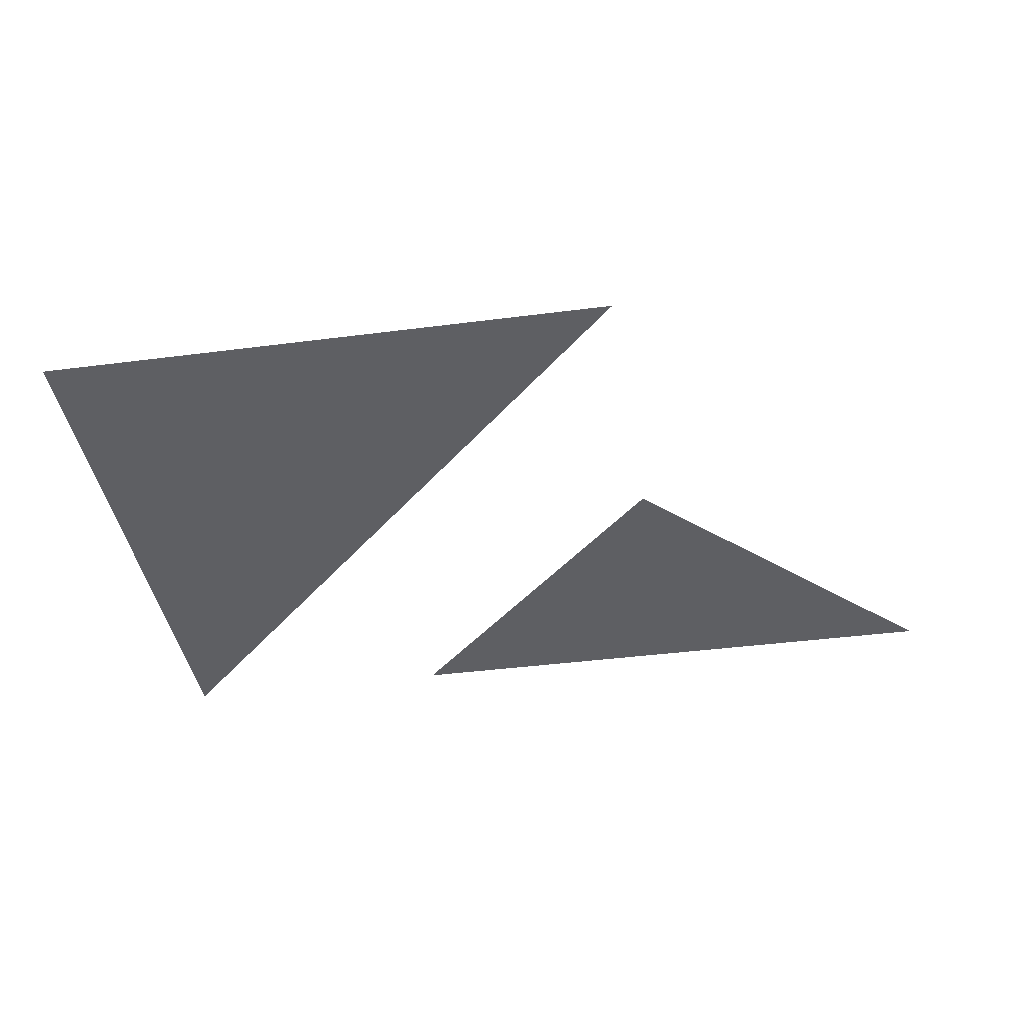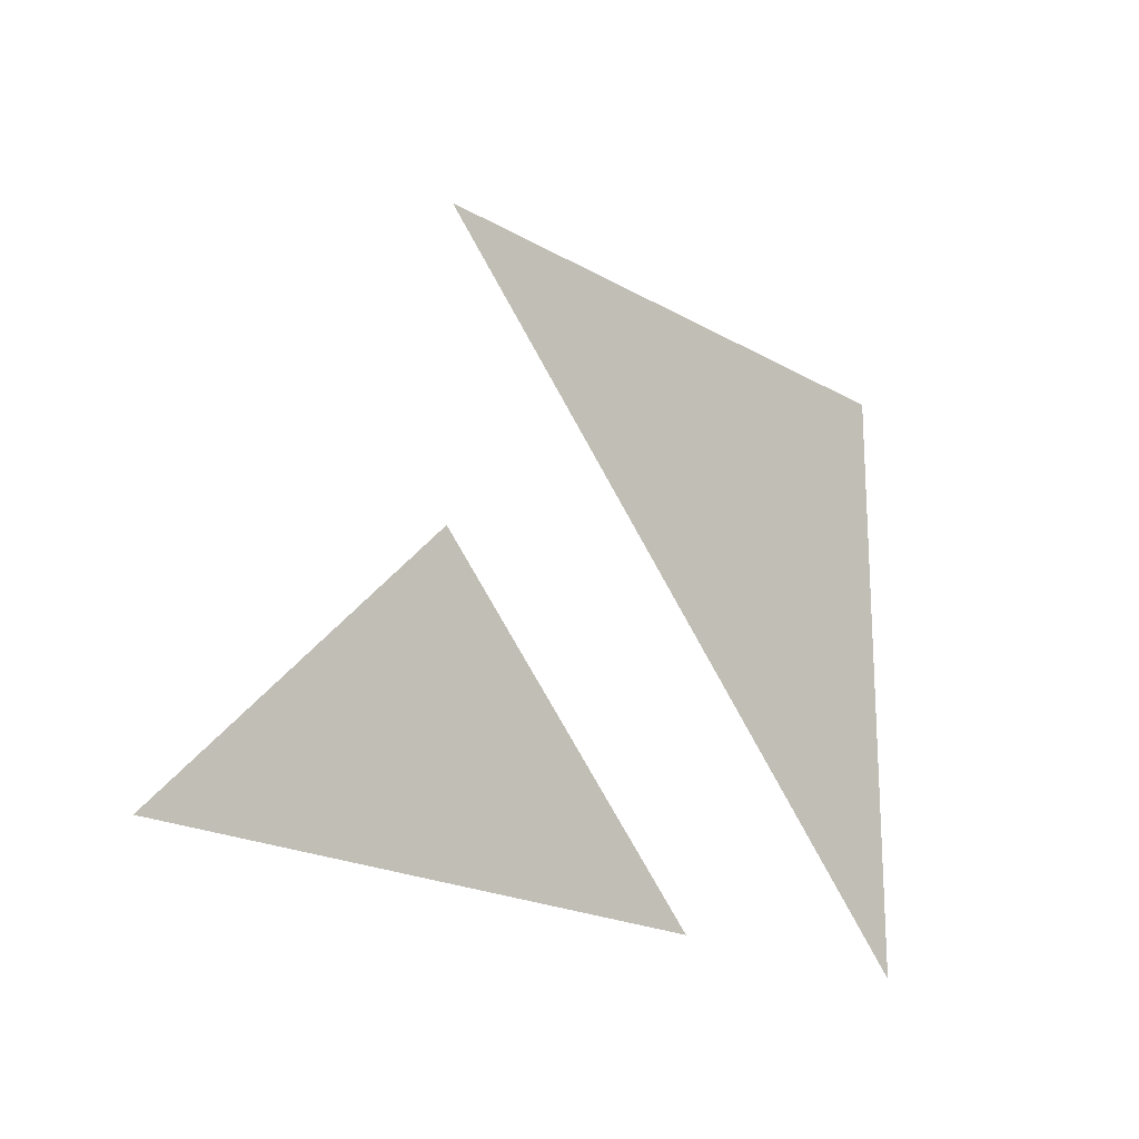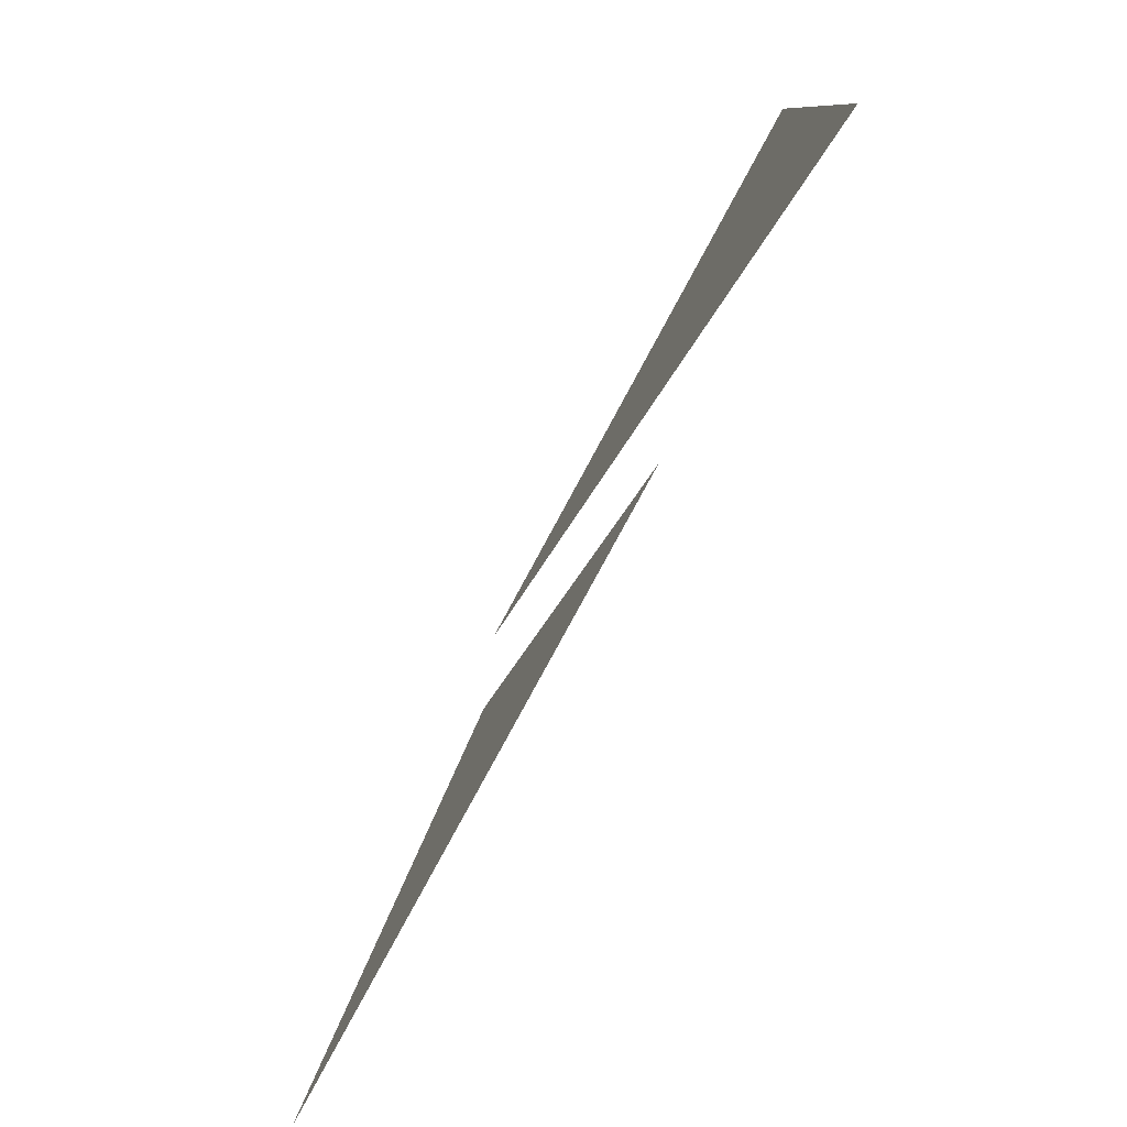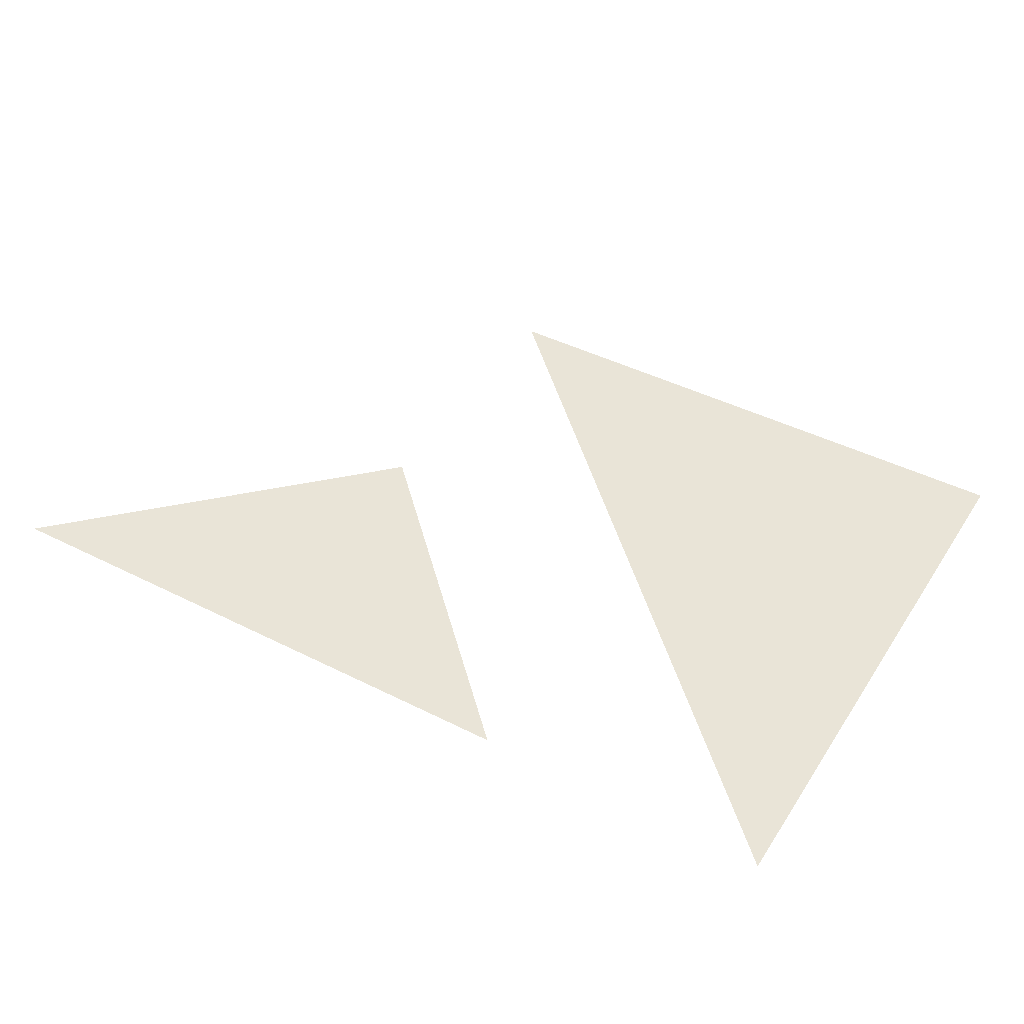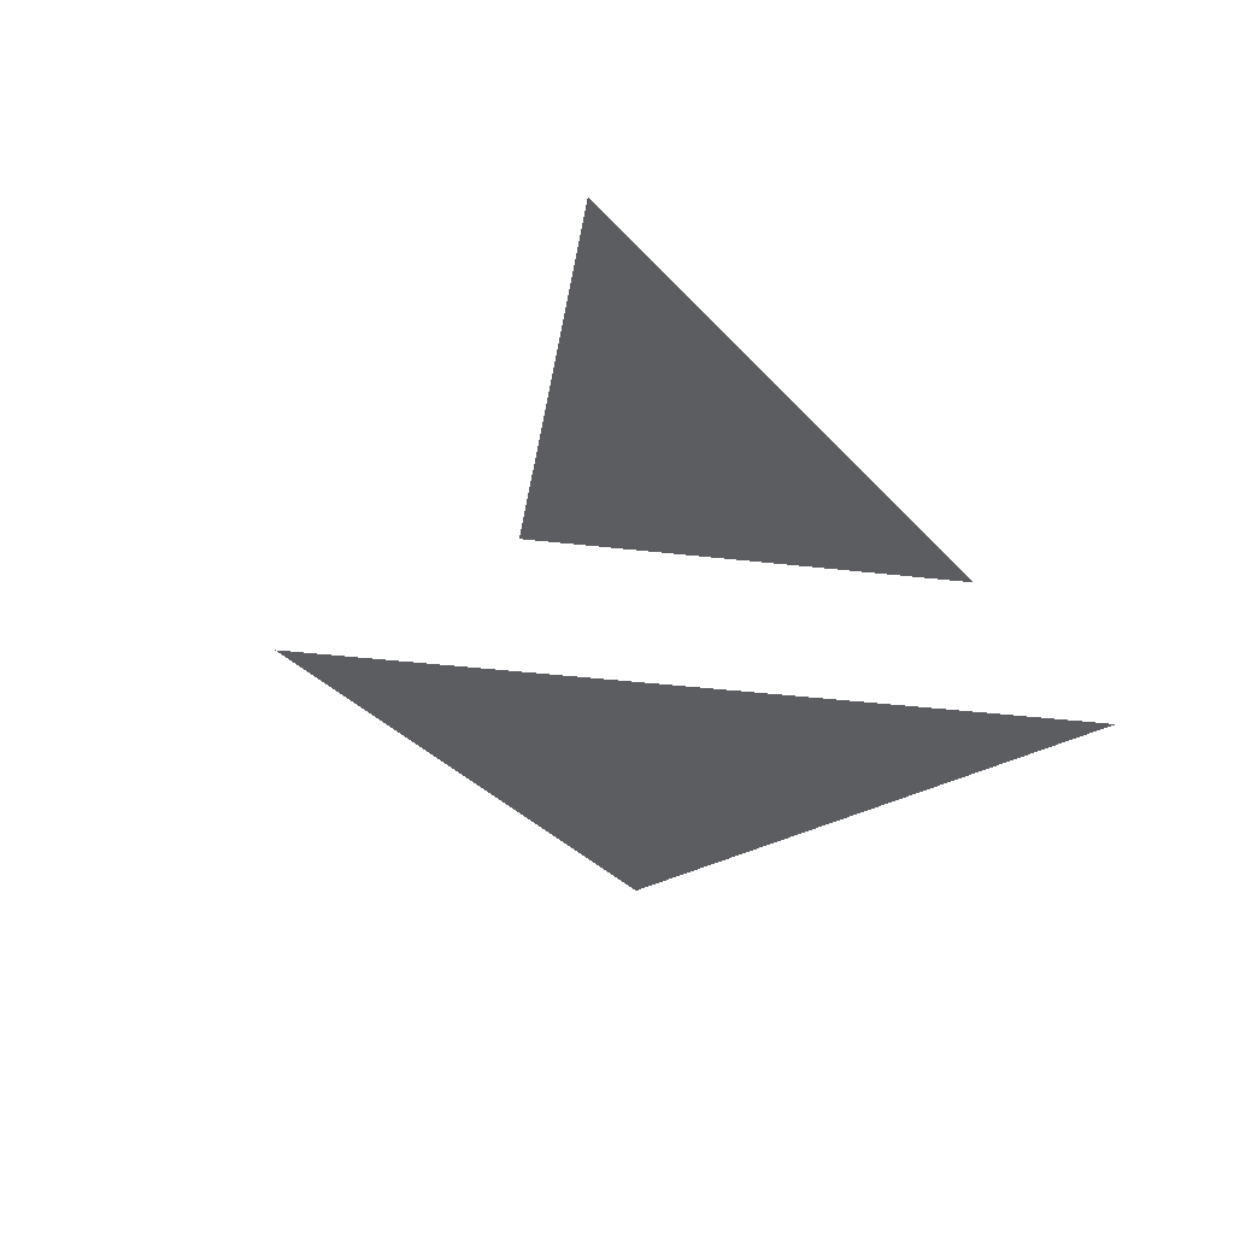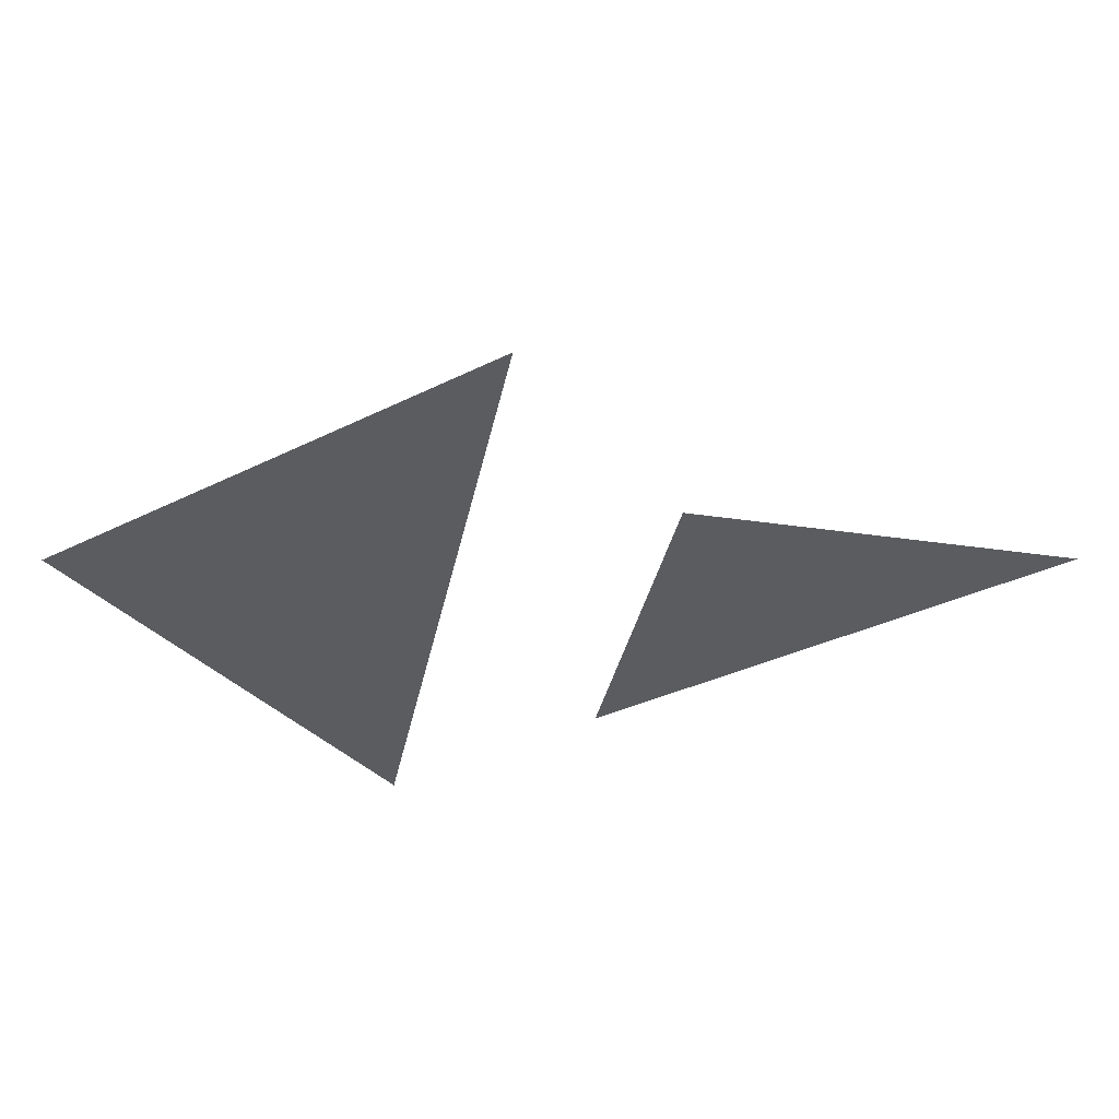
<metadata>
{"format":"obj","ext":"obj","renderer":"f3d","projection":"perspective","resolution":1024,"background":"white","views":[{"elev":-40.6,"azim":-171.0,"up":"+Z"},{"elev":-19.6,"azim":-47.2,"up":"+Y"},{"elev":-79.5,"azim":61.6,"up":"+Y"},{"elev":43.5,"azim":30.8,"up":"+Z"},{"elev":-35.5,"azim":-54.0,"up":"+Z"},{"elev":-34.4,"azim":-146.2,"up":"+Z"}]}
</metadata>
<code>
v -0.5 0   -0
v  0   0.5 -0
v  0.5 0   -0
v  1   0   -0
v  1   1   -0
v  0   1   -0
f 1 2 3
f 4 5 6

</code>
